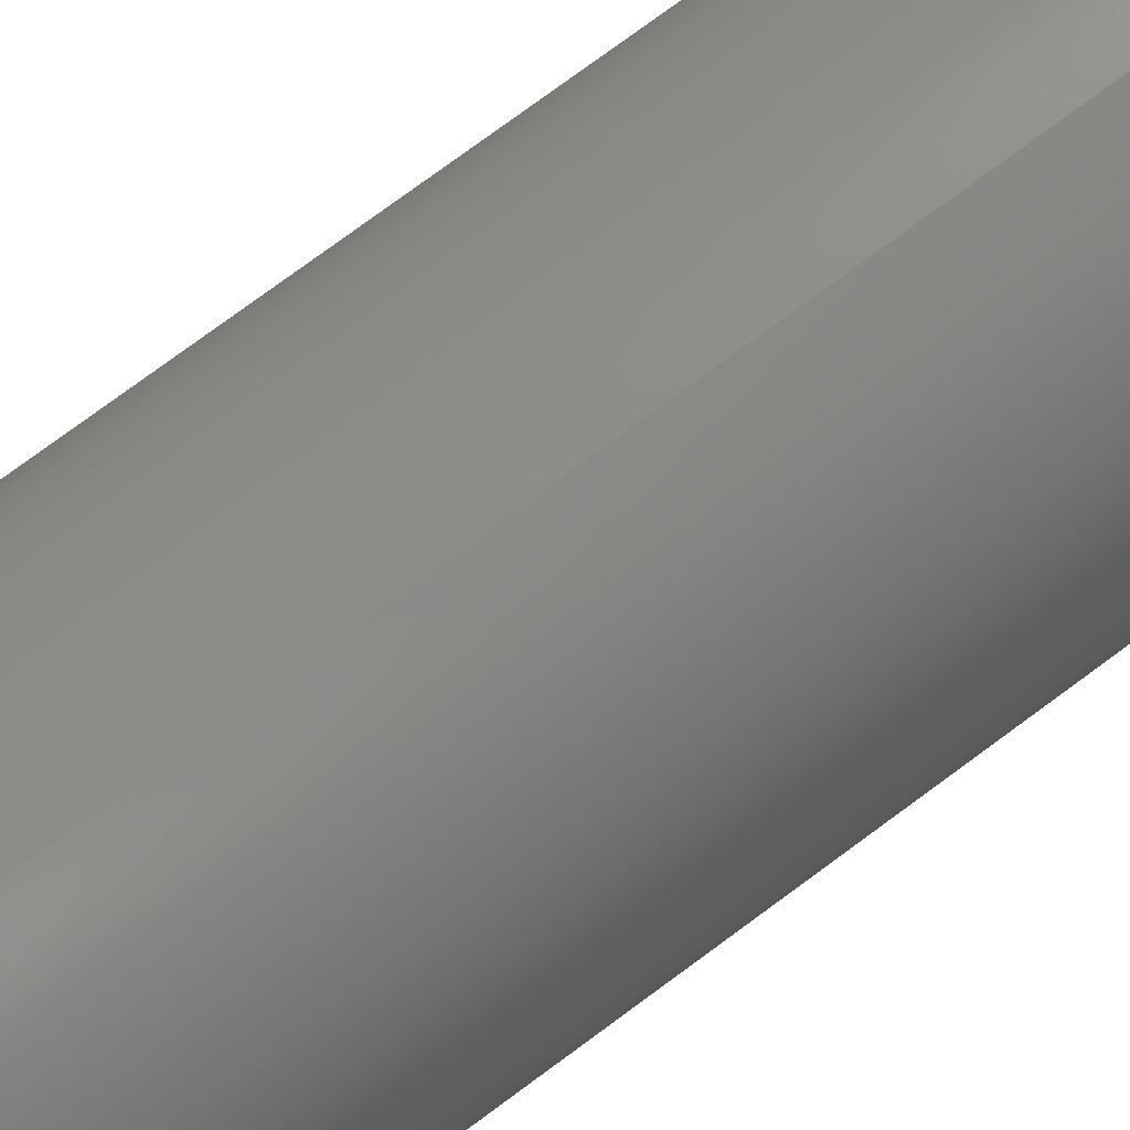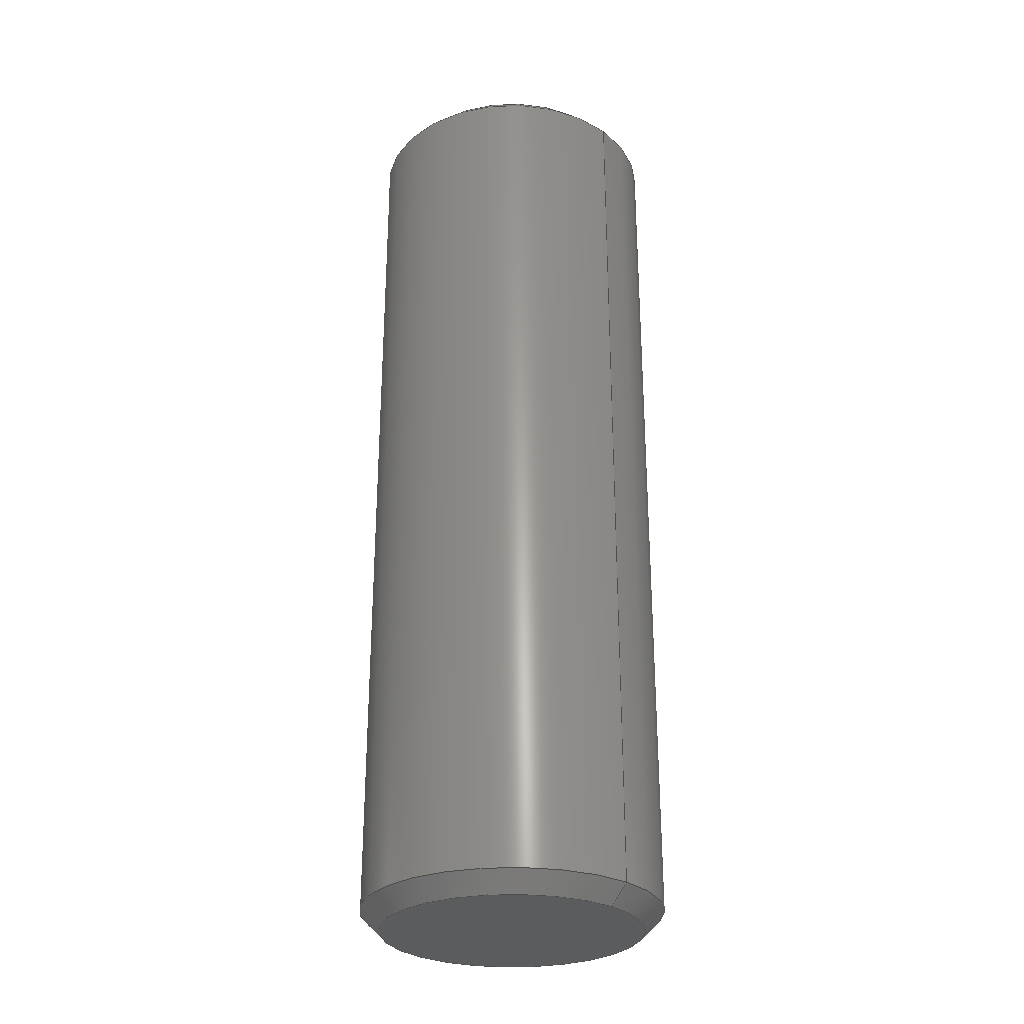
<metadata>
{"format":"step","ext":"step","renderer":"f3d","projection":"perspective","resolution":1024,"background":"white","views":[{"elev":77.9,"azim":53.7,"up":"+Z"},{"elev":-28.5,"azim":134.6,"up":"+Y"}]}
</metadata>
<code>
ISO-10303-21;
DATA;
#1 = ORIENTED_EDGE ( 'NONE', *, *, #24, .F. ) ;
#2 = CALENDAR_DATE ( 2014, 23, 7 ) ;
#3 = APPROVAL_PERSON_ORGANIZATION ( #23, #120, #273 ) ;
#4 = VECTOR ( 'NONE', #54, 39.37 ) ;
#5 = CARTESIAN_POINT ( 'NONE',  ( 1.927e-17, 0.02, 0.1573 ) ) ;
#6 = CARTESIAN_POINT ( 'NONE',  ( 1.682e-17, 0.9843, 0.1373 ) ) ;
#7 = DIRECTION ( 'NONE',  ( -0, 1, -0 ) ) ;
#8 = CIRCLE ( 'NONE', #139, 0.1573 ) ;
#9 = DIRECTION ( 'NONE',  ( 0, 1, 0 ) ) ;
#10 = AXIS2_PLACEMENT_3D ( 'NONE', #93, #275, #91 ) ;
#11 = DIRECTION ( 'NONE',  ( 0, 0, 1 ) ) ;
#12 = DIRECTION ( 'NONE',  ( -0, 1, -0 ) ) ;
#13 = DATE_AND_TIME ( #78, #190 ) ;
#14 = DIRECTION ( 'NONE',  ( -0, -1, -0 ) ) ;
#15 = APPROVAL_PERSON_ORGANIZATION ( #127, #98, #196 ) ;
#16 = EDGE_CURVE ( 'NONE', #26, #267, #8, .T. ) ;
#17 = EDGE_CURVE ( 'NONE', #157, #26, #59, .T. ) ;
#18 =( NAMED_UNIT ( * ) PLANE_ANGLE_UNIT ( ) SI_UNIT ( $, .RADIAN. ) );
#19 = FACE_OUTER_BOUND ( 'NONE', #181, .T. ) ;
#20 = EDGE_CURVE ( 'NONE', #22, #157, #145, .T. ) ;
#21 = LINE ( 'NONE', #85, #100 ) ;
#22 = VERTEX_POINT ( 'NONE', #210 ) ;
#23 = PERSON_AND_ORGANIZATION ( #259, #39 ) ;
#24 = EDGE_CURVE ( 'NONE', #22, #267, #277, .T. ) ;
#25 = EDGE_CURVE ( 'NONE', #198, #179, #242, .T. ) ;
#26 = VERTEX_POINT ( 'NONE', #136 ) ;
#27 = EDGE_CURVE ( 'NONE', #198, #68, #194, .T. ) ;
#28 = EDGE_CURVE ( 'NONE', #159, #68, #235, .T. ) ;
#29 = ORIENTED_EDGE ( 'NONE', *, *, #27, .T. ) ;
#30 = EDGE_CURVE ( 'NONE', #179, #159, #124, .T. ) ;
#31 = EDGE_CURVE ( 'NONE', #267, #159, #148, .T. ) ;
#32 = CARTESIAN_POINT ( 'NONE',  ( 0, 0.9843, 0 ) ) ;
#33 = CARTESIAN_POINT ( 'NONE',  ( 0, 0, 0.1373 ) ) ;
#34 = PLANE ( 'NONE',  #234 ) ;
#35 = PRODUCT_RELATED_PRODUCT_CATEGORY ( 'detail', '', ( #236 ) ) ;
#36 = ADVANCED_FACE ( 'NONE', ( #163 ), #34, .F. ) ;
#37 = EDGE_CURVE ( 'NONE', #26, #68, #21, .T. ) ;
#38 = DIRECTION ( 'NONE',  ( -0, -1, -0 ) ) ;
#39 = ORGANIZATION ( 'UNSPECIFIED', 'UNSPECIFIED', '' ) ;
#40 = DIRECTION ( 'NONE',  ( 1, 0, 0 ) ) ;
#41 = DIRECTION ( 'NONE',  ( 0, 0, 1 ) ) ;
#42 = LOCAL_TIME ( 14, 40, 59, #72 ) ;
#43 = PERSON_AND_ORGANIZATION_ROLE ( 'design_owner' ) ;
#44 =( LENGTH_UNIT ( ) NAMED_UNIT ( * ) SI_UNIT ( $, .METRE. ) );
#45 = EDGE_CURVE ( 'NONE', #267, #26, #199, .T. ) ;
#46 = EDGE_LOOP ( 'NONE', ( #55, #201 ) ) ;
#47 = EDGE_CURVE ( 'NONE', #68, #159, #239, .T. ) ;
#48 = EDGE_CURVE ( 'NONE', #157, #22, #269, .T. ) ;
#49 = DATE_AND_TIME ( #114, #164 ) ;
#50 = EDGE_LOOP ( 'NONE', ( #168, #97, #260, #154 ) ) ;
#51 = CC_DESIGN_SECURITY_CLASSIFICATION ( #81, ( #99 ) ) ;
#52 = PERSON_AND_ORGANIZATION ( #259, #39 ) ;
#53 = DIRECTION ( 'NONE',  ( 0, 0, -1 ) ) ;
#54 = DIRECTION ( 'NONE',  ( 0, 0.7071, 0.7071 ) ) ;
#55 = ORIENTED_EDGE ( 'NONE', *, *, #60, .T. ) ;
#56 = CC_DESIGN_APPROVAL ( #67, ( #81 ) ) ;
#57 = DIRECTION ( 'NONE',  ( 0, 0, -1 ) ) ;
#58 = DIMENSIONAL_EXPONENTS ( 1, 0, 0, 0, 0, 0, 0 ) ;
#59 = LINE ( 'NONE', #155, #126 ) ;
#60 = EDGE_CURVE ( 'NONE', #179, #198, #214, .T. ) ;
#61 = ADVANCED_FACE ( 'NONE', ( #226 ), #188, .T. ) ;
#62 = DIRECTION ( 'NONE',  ( 0, 0, 1 ) ) ;
#63 = VECTOR ( 'NONE', #14, 39.37 ) ;
#64 = DIRECTION ( 'NONE',  ( 0, 0, 1 ) ) ;
#65 = APPLICATION_PROTOCOL_DEFINITION ( 'international standard', 'config_control_design', 1994, #158 ) ;
#66 = ADVANCED_BREP_SHAPE_REPRESENTATION ( '634302', ( #186, #137 ), #183 ) ;
#67 = APPROVAL ( #141, 'UNSPECIFIED' ) ;
#68 = VERTEX_POINT ( 'NONE', #253 ) ;
#69 = CONICAL_SURFACE ( 'NONE', #212, 0.1573, 0.7854 ) ;
#70 = CC_DESIGN_DATE_AND_TIME_ASSIGNMENT ( #123, #142, ( #81 ) ) ;
#71 = CC_DESIGN_PERSON_AND_ORGANIZATION_ASSIGNMENT ( #147, #143, ( #81 ) ) ;
#72 = COORDINATED_UNIVERSAL_TIME_OFFSET ( 6, 0, .BEHIND. ) ;
#73 = CONICAL_SURFACE ( 'NONE', #202, 0.1373, 0.7854 ) ;
#74 = ORIENTED_EDGE ( 'NONE', *, *, #17, .F. ) ;
#75 = COORDINATED_UNIVERSAL_TIME_OFFSET ( 6, 0, .BEHIND. ) ;
#76 = ORIENTED_EDGE ( 'NONE', *, *, #30, .F. ) ;
#77 = DATE_AND_TIME ( #2, #42 ) ;
#78 = CALENDAR_DATE ( 2014, 23, 7 ) ;
#79 = COORDINATED_UNIVERSAL_TIME_OFFSET ( 6, 0, .BEHIND. ) ;
#80 = AXIS2_PLACEMENT_3D ( 'NONE', #138, #38, #11 ) ;
#81 = SECURITY_CLASSIFICATION ( '', '', #174 ) ;
#82 = DIRECTION ( 'NONE',  ( -0, 1, -0 ) ) ;
#83 = ORIENTED_EDGE ( 'NONE', *, *, #47, .F. ) ;
#84 = CALENDAR_DATE ( 2014, 23, 7 ) ;
#85 = CARTESIAN_POINT ( 'NONE',  ( 0, 0.9843, -0.1573 ) ) ;
#86 = DIRECTION ( 'NONE',  ( -0, -1, -0 ) ) ;
#87 = CC_DESIGN_PERSON_AND_ORGANIZATION_ASSIGNMENT ( #237, #177, ( #99 ) ) ;
#88 = ORIENTED_EDGE ( 'NONE', *, *, #17, .T. ) ;
#89 = CARTESIAN_POINT ( 'NONE',  ( 1.927e-17, 0.02, -0.1573 ) ) ;
#90 = CC_DESIGN_PERSON_AND_ORGANIZATION_ASSIGNMENT ( #170, #180, ( #99 ) ) ;
#91 = DIRECTION ( 'NONE',  ( 0, 0, 1 ) ) ;
#92 = CARTESIAN_POINT ( 'NONE',  ( 0, 0, 0 ) ) ;
#93 = CARTESIAN_POINT ( 'NONE',  ( 0, 0.9843, 0 ) ) ;
#94 = APPLICATION_PROTOCOL_DEFINITION ( 'international standard', 'config_control_design', 1994, #257 ) ;
#95 = ORIENTED_EDGE ( 'NONE', *, *, #24, .T. ) ;
#96 = CC_DESIGN_APPROVAL ( #98, ( #99 ) ) ;
#97 = ORIENTED_EDGE ( 'NONE', *, *, #45, .T. ) ;
#98 = APPROVAL ( #211, 'UNSPECIFIED' ) ;
#99 = PRODUCT_DEFINITION_FORMATION_WITH_SPECIFIED_SOURCE ( 'ANY', '', #236, .NOT_KNOWN. ) ;
#100 = VECTOR ( 'NONE', #256, 39.37 ) ;
#101 = ORIENTED_EDGE ( 'NONE', *, *, #16, .T. ) ;
#102 = CC_DESIGN_DATE_AND_TIME_ASSIGNMENT ( #122, #228, ( #121 ) ) ;
#103 = CC_DESIGN_PERSON_AND_ORGANIZATION_ASSIGNMENT ( #222, #272, ( #121 ) ) ;
#104 = FACE_OUTER_BOUND ( 'NONE', #252, .T. ) ;
#105 = DIRECTION ( 'NONE',  ( 0, 0, 1 ) ) ;
#106 = ORIENTED_EDGE ( 'NONE', *, *, #45, .F. ) ;
#107 = CARTESIAN_POINT ( 'NONE',  ( 0, 0, 0 ) ) ;
#108 = PRODUCT_DEFINITION_SHAPE ( 'NONE', 'NONE',  #121 ) ;
#109 = DIRECTION ( 'NONE',  ( 0, -1, 0 ) ) ;
#110 = DIRECTION ( 'NONE',  ( -0, 1, -0 ) ) ;
#111 = ORIENTED_EDGE ( 'NONE', *, *, #27, .F. ) ;
#112 = CARTESIAN_POINT ( 'NONE',  ( 0, 0.9843, 0 ) ) ;
#113 = CARTESIAN_POINT ( 'NONE',  ( 0, 0.02, 0 ) ) ;
#114 = CALENDAR_DATE ( 2014, 23, 7 ) ;
#115 = CC_DESIGN_APPROVAL ( #120, ( #121 ) ) ;
#116 = APPROVAL_ROLE ( '' ) ;
#117 = DESIGN_CONTEXT ( 'detailed design', #158, 'design' ) ;
#118 = LOCAL_TIME ( 14, 40, 59, #75 ) ;
#119 = ORIENTED_EDGE ( 'NONE', *, *, #30, .T. ) ;
#120 = APPROVAL ( #230, 'UNSPECIFIED' ) ;
#121 = PRODUCT_DEFINITION ( 'UNKNOWN', '', #99, #117 ) ;
#122 = DATE_AND_TIME ( #84, #118 ) ;
#123 = DATE_AND_TIME ( #173, #219 ) ;
#124 = LINE ( 'NONE', #131, #4 ) ;
#125 = CC_DESIGN_PERSON_AND_ORGANIZATION_ASSIGNMENT ( #144, #43, ( #236 ) ) ;
#126 = VECTOR ( 'NONE', #245, 39.37 ) ;
#127 = PERSON_AND_ORGANIZATION ( #259, #39 ) ;
#128 = CARTESIAN_POINT ( 'NONE',  ( 1.804e-17, 0, -0.1373 ) ) ;
#129 = DIRECTION ( 'NONE',  ( 0, 0, 1 ) ) ;
#130 = ORIENTED_EDGE ( 'NONE', *, *, #25, .F. ) ;
#131 = CARTESIAN_POINT ( 'NONE',  ( 0, 0.02, 0.1573 ) ) ;
#132 = DIRECTION ( 'NONE',  ( -0, -1, -0 ) ) ;
#133 = CARTESIAN_POINT ( 'NONE',  ( 0, 0, 0 ) ) ;
#134 = CARTESIAN_POINT ( 'NONE',  ( 1.927e-17, 0.9843, 0.1573 ) ) ;
#135 = ORIENTED_EDGE ( 'NONE', *, *, #20, .F. ) ;
#136 = CARTESIAN_POINT ( 'NONE',  ( 0, 0.9643, -0.1573 ) ) ;
#137 = AXIS2_PLACEMENT_3D ( 'NONE', #92, #41, #40 ) ;
#138 = CARTESIAN_POINT ( 'NONE',  ( 0, 0, 0 ) ) ;
#139 = AXIS2_PLACEMENT_3D ( 'NONE', #171, #255, #175 ) ;
#140 = SHAPE_DEFINITION_REPRESENTATION ( #108, #66 ) ;
#141 = APPROVAL_STATUS ( 'not_yet_approved' ) ;
#142 = DATE_TIME_ROLE ( 'classification_date' ) ;
#143 = PERSON_AND_ORGANIZATION_ROLE ( 'classification_officer' ) ;
#144 = PERSON_AND_ORGANIZATION ( #259, #39 ) ;
#145 = CIRCLE ( 'NONE', #10, 0.1373 ) ;
#146 = UNCERTAINTY_MEASURE_WITH_UNIT (LENGTH_MEASURE( 1e-05 ), #209, 'distance_accuracy_value', 'NONE');
#147 = PERSON_AND_ORGANIZATION ( #259, #39 ) ;
#148 = LINE ( 'NONE', #134, #63 ) ;
#149 = ORIENTED_EDGE ( 'NONE', *, *, #31, .T. ) ;
#150 = DIRECTION ( 'NONE',  ( -0, -1, -0 ) ) ;
#151 = ORIENTED_EDGE ( 'NONE', *, *, #48, .T. ) ;
#152 = DIRECTION ( 'NONE',  ( 0, 1, 0 ) ) ;
#153 = ADVANCED_FACE ( 'NONE', ( #218 ), #69, .T. ) ;
#154 = ORIENTED_EDGE ( 'NONE', *, *, #47, .T. ) ;
#155 = CARTESIAN_POINT ( 'NONE',  ( 0, 0.9843, -0.1373 ) ) ;
#156 = CONICAL_SURFACE ( 'NONE', #172, 0.1573, 0.7854 ) ;
#157 = VERTEX_POINT ( 'NONE', #263 ) ;
#158 = APPLICATION_CONTEXT ( 'configuration controlled 3d designs of mechanical parts and assemblies' ) ;
#159 = VERTEX_POINT ( 'NONE', #5 ) ;
#160 = AXIS2_PLACEMENT_3D ( 'NONE', #221, #132, #247 ) ;
#161 = AXIS2_PLACEMENT_3D ( 'NONE', #32, #150, #249 ) ;
#162 = ORIENTED_EDGE ( 'NONE', *, *, #20, .T. ) ;
#163 = FACE_OUTER_BOUND ( 'NONE', #46, .T. ) ;
#164 = LOCAL_TIME ( 14, 40, 59, #216 ) ;
#165 = CARTESIAN_POINT ( 'NONE',  ( 0, 0.9843, 0 ) ) ;
#166 = DIRECTION ( 'NONE',  ( 0, -1, 0 ) ) ;
#167 = ADVANCED_FACE ( 'NONE', ( #19 ), #193, .T. ) ;
#168 = ORIENTED_EDGE ( 'NONE', *, *, #31, .F. ) ;
#169 = ADVANCED_FACE ( 'NONE', ( #248 ), #73, .T. ) ;
#170 = PERSON_AND_ORGANIZATION ( #259, #39 ) ;
#171 = CARTESIAN_POINT ( 'NONE',  ( 0, 0.9643, 0 ) ) ;
#172 = AXIS2_PLACEMENT_3D ( 'NONE', #264, #7, #129 ) ;
#173 = CALENDAR_DATE ( 2014, 23, 7 ) ;
#174 = SECURITY_CLASSIFICATION_LEVEL ( 'unclassified' ) ;
#175 = DIRECTION ( 'NONE',  ( 0, 0, 1 ) ) ;
#176 = VECTOR ( 'NONE', #195, 39.37 ) ;
#177 = PERSON_AND_ORGANIZATION_ROLE ( 'design_supplier' ) ;
#178 =( NAMED_UNIT ( * ) SI_UNIT ( $, .STERADIAN. ) SOLID_ANGLE_UNIT ( ) );
#179 = VERTEX_POINT ( 'NONE', #33 ) ;
#180 = PERSON_AND_ORGANIZATION_ROLE ( 'creator' ) ;
#181 = EDGE_LOOP ( 'NONE', ( #1, #191, #88, #106 ) ) ;
#182 = FACE_OUTER_BOUND ( 'NONE', #204, .T. ) ;
#183 =( GEOMETRIC_REPRESENTATION_CONTEXT ( 3 ) GLOBAL_UNCERTAINTY_ASSIGNED_CONTEXT ( ( #146 ) ) GLOBAL_UNIT_ASSIGNED_CONTEXT ( ( #209, #18, #178 ) ) REPRESENTATION_CONTEXT ( 'NONE', 'WORKASPACE' ) );
#184 = EDGE_LOOP ( 'NONE', ( #130, #29, #261, #76 ) ) ;
#185 = CARTESIAN_POINT ( 'NONE',  ( 1.927e-17, 0.9643, 0.1573 ) ) ;
#186 = MANIFOLD_SOLID_BREP ( 'Chamfer1', #258 ) ;
#187 = DIRECTION ( 'NONE',  ( 8.66e-17, -0.7071, 0.7071 ) ) ;
#188 = PLANE ( 'NONE',  #205 ) ;
#189 = DIRECTION ( 'NONE',  ( 0, -0, 1 ) ) ;
#190 = LOCAL_TIME ( 14, 40, 59, #79 ) ;
#191 = ORIENTED_EDGE ( 'NONE', *, *, #48, .F. ) ;
#192 = DIRECTION ( 'NONE',  ( 0, 0, 1 ) ) ;
#193 = CONICAL_SURFACE ( 'NONE', #203, 0.1373, 0.7854 ) ;
#194 = LINE ( 'NONE', #89, #176 ) ;
#195 = DIRECTION ( 'NONE',  ( 8.66e-17, 0.7071, -0.7071 ) ) ;
#196 = APPROVAL_ROLE ( '' ) ;
#197 = MECHANICAL_CONTEXT ( 'NONE', #257, 'mechanical' ) ;
#198 = VERTEX_POINT ( 'NONE', #128 ) ;
#199 = CIRCLE ( 'NONE', #240, 0.1573 ) ;
#200 = ORIENTED_EDGE ( 'NONE', *, *, #37, .F. ) ;
#201 = ORIENTED_EDGE ( 'NONE', *, *, #25, .T. ) ;
#202 = AXIS2_PLACEMENT_3D ( 'NONE', #244, #166, #53 ) ;
#203 = AXIS2_PLACEMENT_3D ( 'NONE', #165, #220, #57 ) ;
#204 = EDGE_LOOP ( 'NONE', ( #101, #149, #232, #200 ) ) ;
#205 = AXIS2_PLACEMENT_3D ( 'NONE', #112, #9, #243 ) ;
#206 = DIRECTION ( 'NONE',  ( 0, 0, 1 ) ) ;
#207 = ORIENTED_EDGE ( 'NONE', *, *, #16, .F. ) ;
#208 = DIRECTION ( 'NONE',  ( 0, 1, 0 ) ) ;
#209 =( CONVERSION_BASED_UNIT ( 'INCH', #278 ) LENGTH_UNIT ( ) NAMED_UNIT ( #58 ) );
#210 = CARTESIAN_POINT ( 'NONE',  ( 1.804e-17, 0.9843, 0.1373 ) ) ;
#211 = APPROVAL_STATUS ( 'not_yet_approved' ) ;
#212 = AXIS2_PLACEMENT_3D ( 'NONE', #265, #82, #206 ) ;
#213 = ORIENTED_EDGE ( 'NONE', *, *, #60, .F. ) ;
#214 = CIRCLE ( 'NONE', #225, 0.1373 ) ;
#215 = APPROVAL_DATE_TIME ( #77, #98 ) ;
#216 = COORDINATED_UNIVERSAL_TIME_OFFSET ( 6, 0, .BEHIND. ) ;
#217 = EDGE_LOOP ( 'NONE', ( #151, #162 ) ) ;
#218 = FACE_OUTER_BOUND ( 'NONE', #184, .T. ) ;
#219 = LOCAL_TIME ( 14, 40, 59, #276 ) ;
#220 = DIRECTION ( 'NONE',  ( 0, -1, 0 ) ) ;
#221 = CARTESIAN_POINT ( 'NONE',  ( 0, 0.9843, 0 ) ) ;
#222 = PERSON_AND_ORGANIZATION ( #259, #39 ) ;
#223 = CYLINDRICAL_SURFACE ( 'NONE', #161, 0.1573 ) ;
#224 = CARTESIAN_POINT ( 'NONE',  ( 0, 0.9843, 0 ) ) ;
#225 = AXIS2_PLACEMENT_3D ( 'NONE', #133, #86, #64 ) ;
#226 = FACE_OUTER_BOUND ( 'NONE', #217, .T. ) ;
#227 = ADVANCED_FACE ( 'NONE', ( #233 ), #223, .T. ) ;
#228 = DATE_TIME_ROLE ( 'creation_date' ) ;
#229 = AXIS2_PLACEMENT_3D ( 'NONE', #224, #208, #192 ) ;
#230 = APPROVAL_STATUS ( 'not_yet_approved' ) ;
#231 = AXIS2_PLACEMENT_3D ( 'NONE', #250, #12, #62 ) ;
#232 = ORIENTED_EDGE ( 'NONE', *, *, #28, .T. ) ;
#233 = FACE_OUTER_BOUND ( 'NONE', #50, .T. ) ;
#234 = AXIS2_PLACEMENT_3D ( 'NONE', #107, #152, #189 ) ;
#235 = CIRCLE ( 'NONE', #246, 0.1573 ) ;
#236 = PRODUCT ( '634302', '634302', '', ( #197 ) ) ;
#237 = PERSON_AND_ORGANIZATION ( #259, #39 ) ;
#238 = CYLINDRICAL_SURFACE ( 'NONE', #160, 0.1573 ) ;
#239 = CIRCLE ( 'NONE', #231, 0.1573 ) ;
#240 = AXIS2_PLACEMENT_3D ( 'NONE', #266, #109, #270 ) ;
#241 = APPROVAL_DATE_TIME ( #13, #120 ) ;
#242 = CIRCLE ( 'NONE', #80, 0.1373 ) ;
#243 = DIRECTION ( 'NONE',  ( 0, -0, 1 ) ) ;
#244 = CARTESIAN_POINT ( 'NONE',  ( 0, 0.9843, 0 ) ) ;
#245 = DIRECTION ( 'NONE',  ( 0, -0.7071, -0.7071 ) ) ;
#246 = AXIS2_PLACEMENT_3D ( 'NONE', #113, #110, #105 ) ;
#247 = DIRECTION ( 'NONE',  ( 0, 0, -1 ) ) ;
#248 = FACE_OUTER_BOUND ( 'NONE', #274, .T. ) ;
#249 = DIRECTION ( 'NONE',  ( 0, 0, -1 ) ) ;
#250 = CARTESIAN_POINT ( 'NONE',  ( 0, 0.02, 0 ) ) ;
#251 = ADVANCED_FACE ( 'NONE', ( #104 ), #156, .T. ) ;
#252 = EDGE_LOOP ( 'NONE', ( #111, #213, #119, #83 ) ) ;
#253 = CARTESIAN_POINT ( 'NONE',  ( 0, 0.02, -0.1573 ) ) ;
#254 = VECTOR ( 'NONE', #187, 39.37 ) ;
#255 = DIRECTION ( 'NONE',  ( 0, -1, 0 ) ) ;
#256 = DIRECTION ( 'NONE',  ( -0, -1, -0 ) ) ;
#257 = APPLICATION_CONTEXT ( 'configuration controlled 3d designs of mechanical parts and assemblies' ) ;
#258 = CLOSED_SHELL ( 'NONE', ( #169, #153, #268, #227, #61, #36, #251, #167 ) ) ;
#259 = PERSON ( 'UNSPECIFIED', 'UNSPECIFIED', 'UNSPECIFIED', ('UNSPECIFIED'), ('UNSPECIFIED'), ('UNSPECIFIED') ) ;
#260 = ORIENTED_EDGE ( 'NONE', *, *, #37, .T. ) ;
#261 = ORIENTED_EDGE ( 'NONE', *, *, #28, .F. ) ;
#262 = APPROVAL_DATE_TIME ( #49, #67 ) ;
#263 = CARTESIAN_POINT ( 'NONE',  ( 0, 0.9843, -0.1373 ) ) ;
#264 = CARTESIAN_POINT ( 'NONE',  ( 0, 0.02, 0 ) ) ;
#265 = CARTESIAN_POINT ( 'NONE',  ( 0, 0.02, 0 ) ) ;
#266 = CARTESIAN_POINT ( 'NONE',  ( 0, 0.9643, 0 ) ) ;
#267 = VERTEX_POINT ( 'NONE', #185 ) ;
#268 = ADVANCED_FACE ( 'NONE', ( #182 ), #238, .T. ) ;
#269 = CIRCLE ( 'NONE', #229, 0.1373 ) ;
#270 = DIRECTION ( 'NONE',  ( 0, 0, 1 ) ) ;
#271 = APPROVAL_PERSON_ORGANIZATION ( #52, #67, #116 ) ;
#272 = PERSON_AND_ORGANIZATION_ROLE ( 'creator' ) ;
#273 = APPROVAL_ROLE ( '' ) ;
#274 = EDGE_LOOP ( 'NONE', ( #135, #95, #207, #74 ) ) ;
#275 = DIRECTION ( 'NONE',  ( 0, 1, 0 ) ) ;
#276 = COORDINATED_UNIVERSAL_TIME_OFFSET ( 6, 0, .BEHIND. ) ;
#277 = LINE ( 'NONE', #6, #254 ) ;
#278 = LENGTH_MEASURE_WITH_UNIT ( LENGTH_MEASURE( 0.0254 ), #44 );
ENDSEC;
END-ISO-10303-21;

</code>
